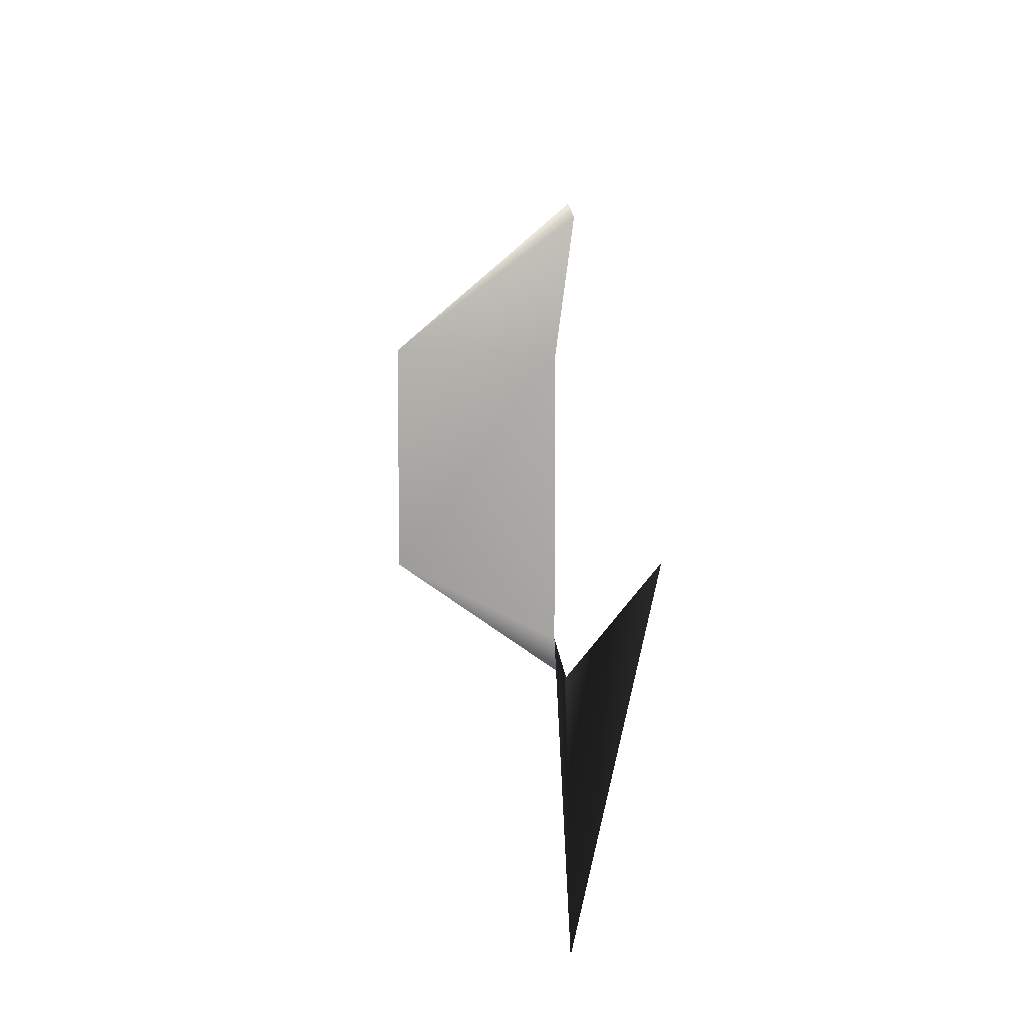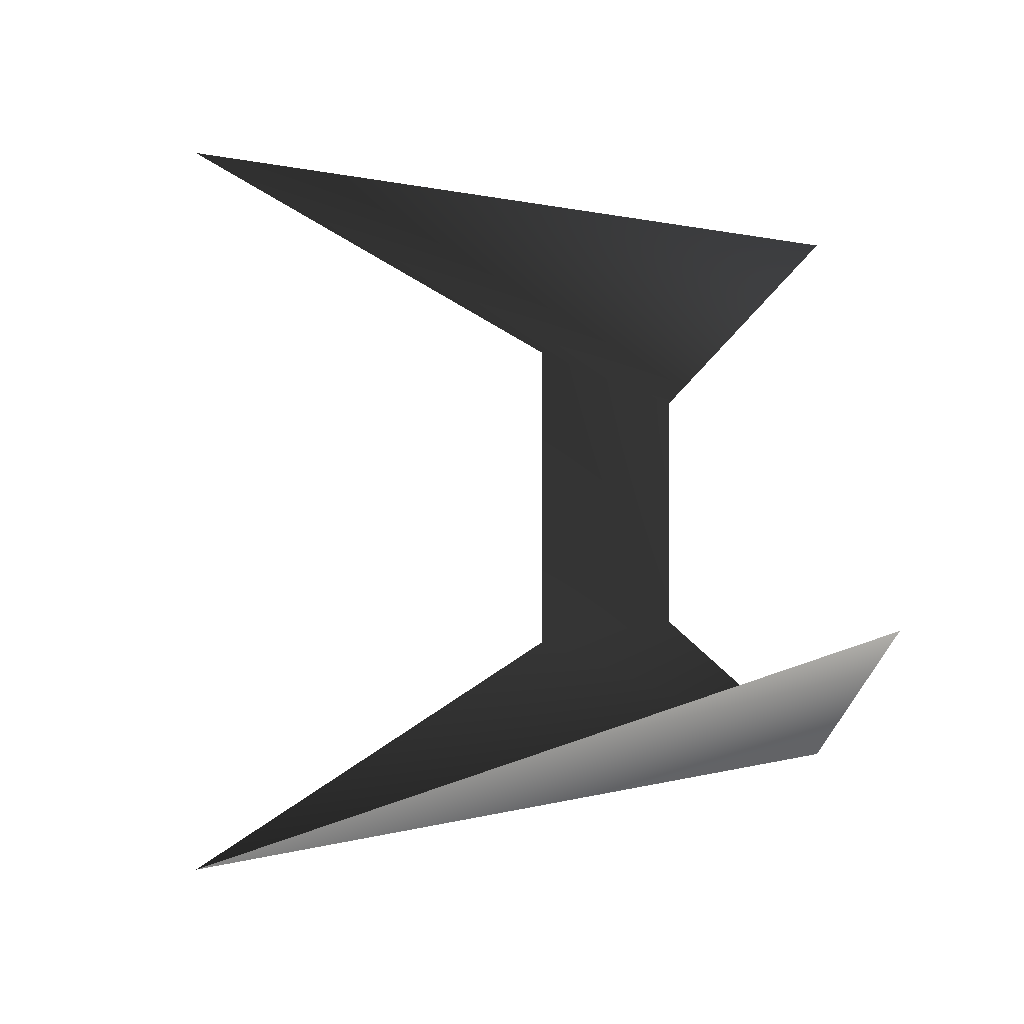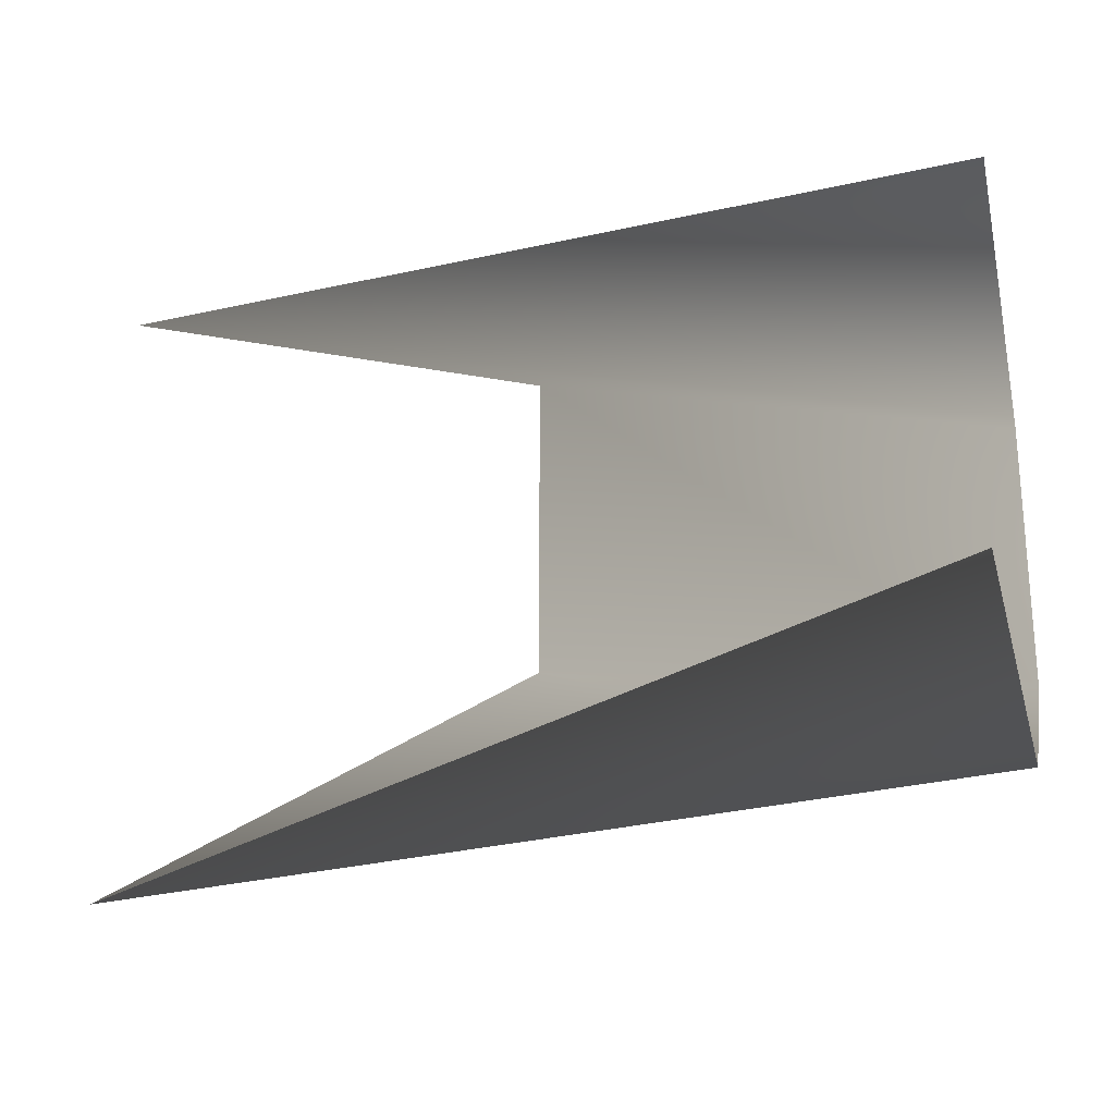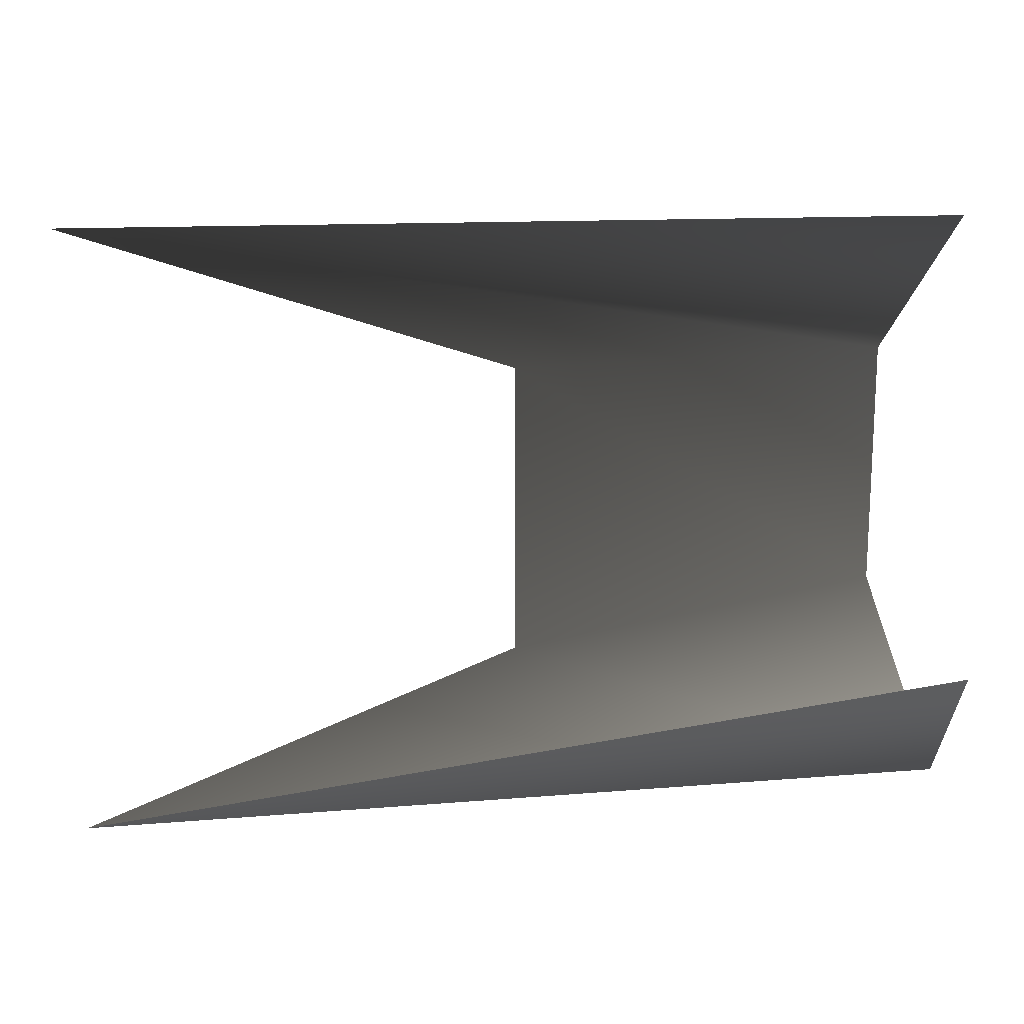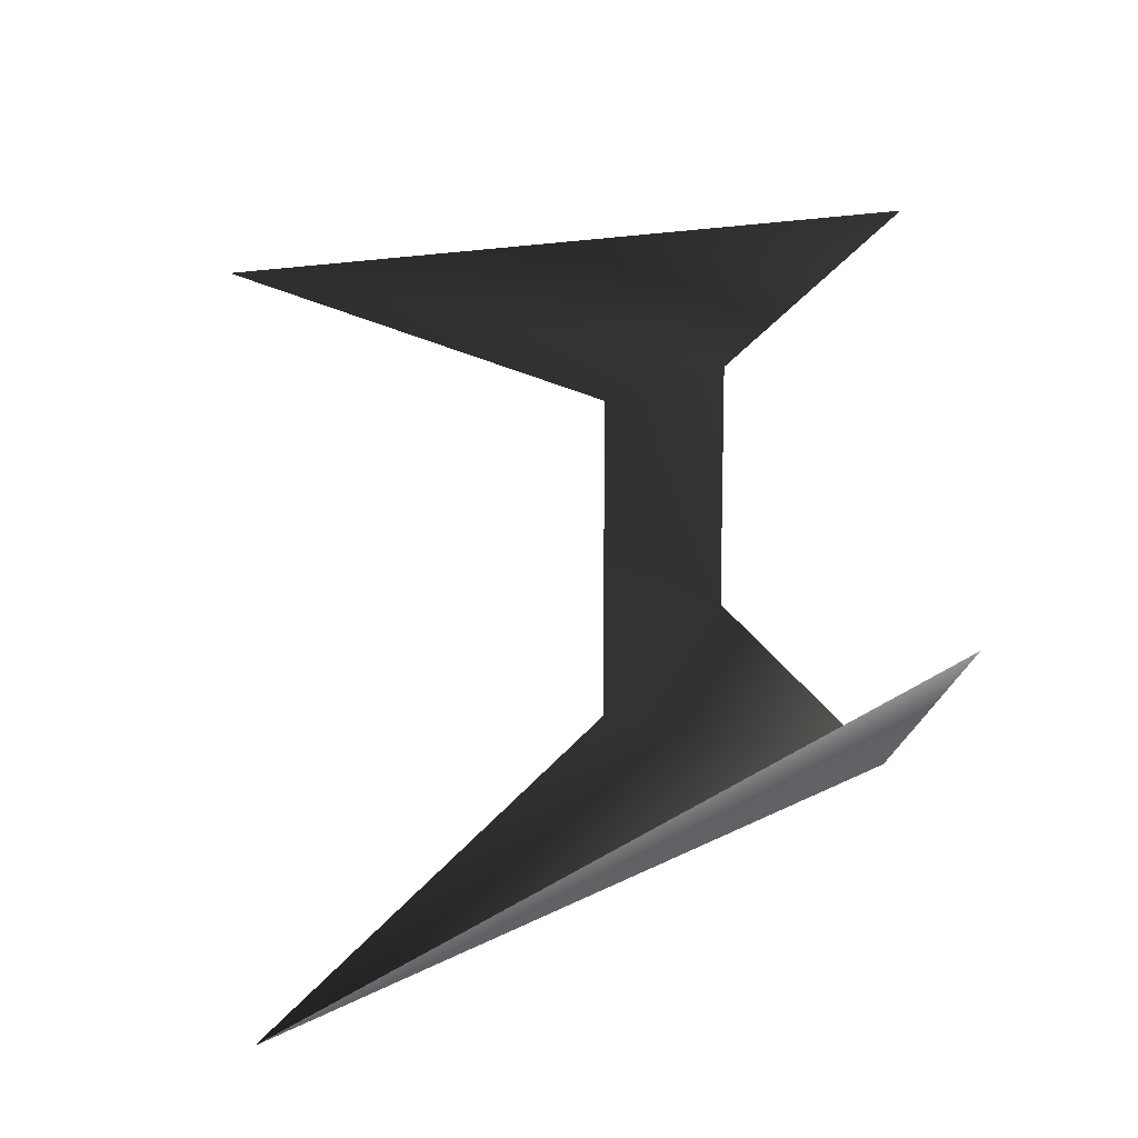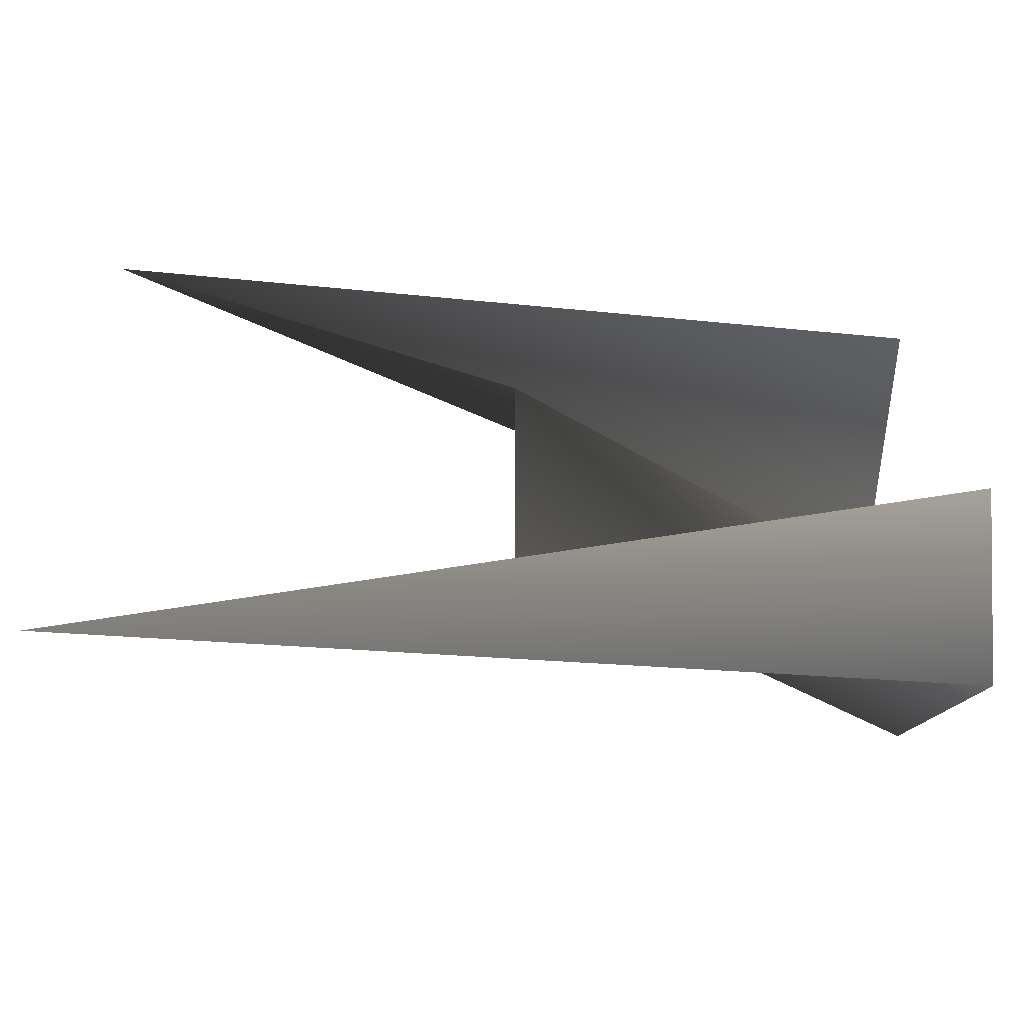
<metadata>
{"format":"obj","ext":"obj","renderer":"f3d","projection":"perspective","resolution":1024,"background":"white","views":[{"elev":9.0,"azim":93.1,"up":"+Y"},{"elev":-0.1,"azim":137.0,"up":"+Y"},{"elev":-23.9,"azim":-157.5,"up":"+Y"},{"elev":16.7,"azim":176.5,"up":"+Y"},{"elev":12.7,"azim":133.8,"up":"+Y"},{"elev":-52.5,"azim":175.9,"up":"+Y"}]}
</metadata>
<code>
v 66 9 -5
v 36 9 -4
v 37 3 3
v 66 -12 -5
v 36 -11 -4
v 36 -6 -8
v 66 -12 -5
v 51 -6 -4
v 36 -11 -4
v 51 -6 -4
v 37 -6 3
v 36 -11 -4
v 51 -6 -4
v 51 4 -4
v 37 -6 3
v 51 4 -4
v 37 3 3
v 37 -6 3
v 51 4 -4
v 66 9 -5
v 37 3 3
f 1 2 3
f 4 5 6
f 7 8 9
f 10 11 12
f 13 14 15
f 16 17 18
f 19 20 21

</code>
